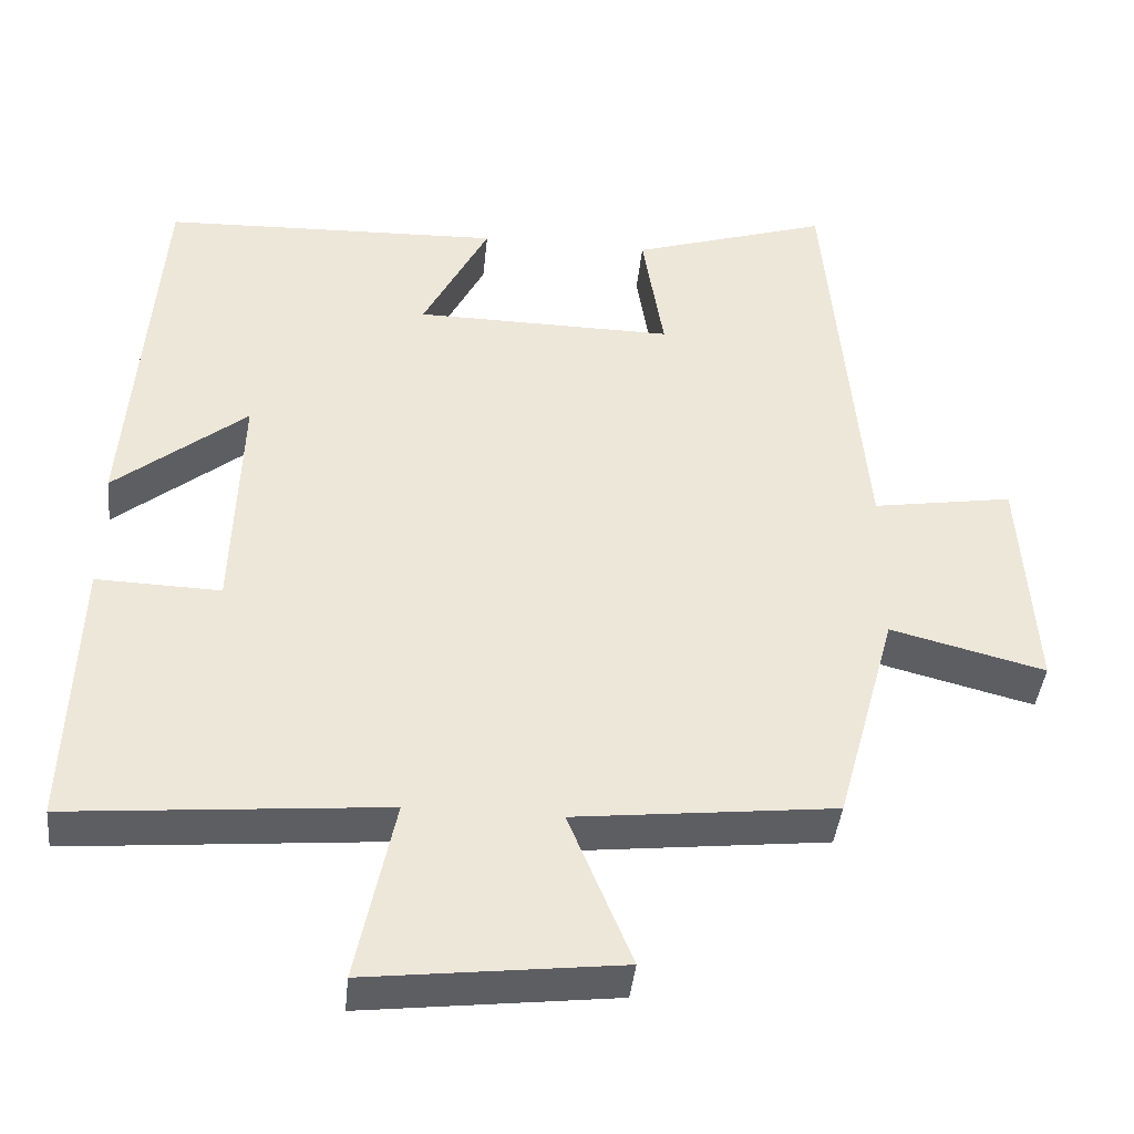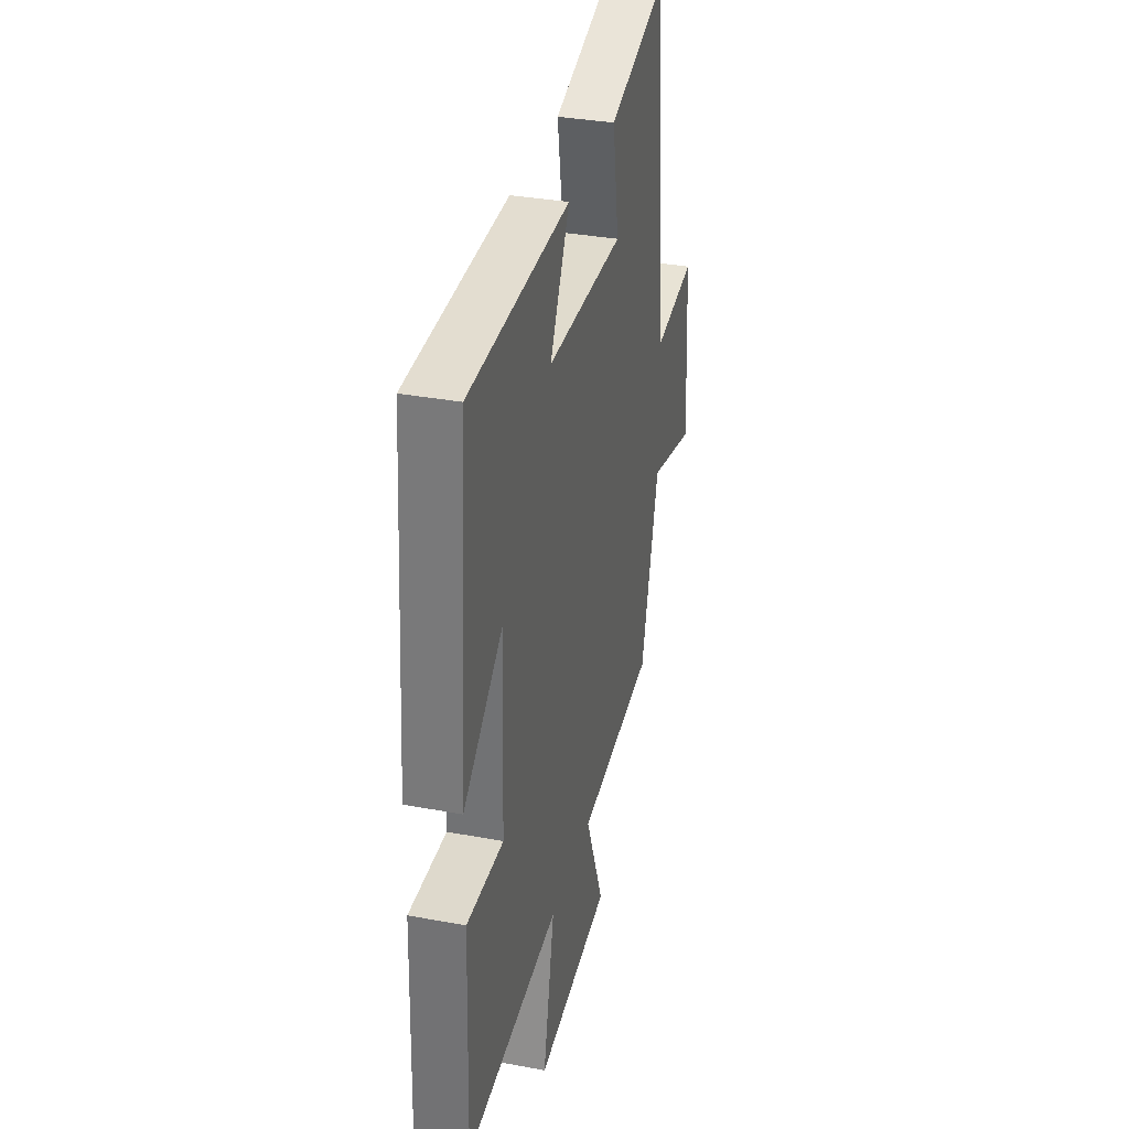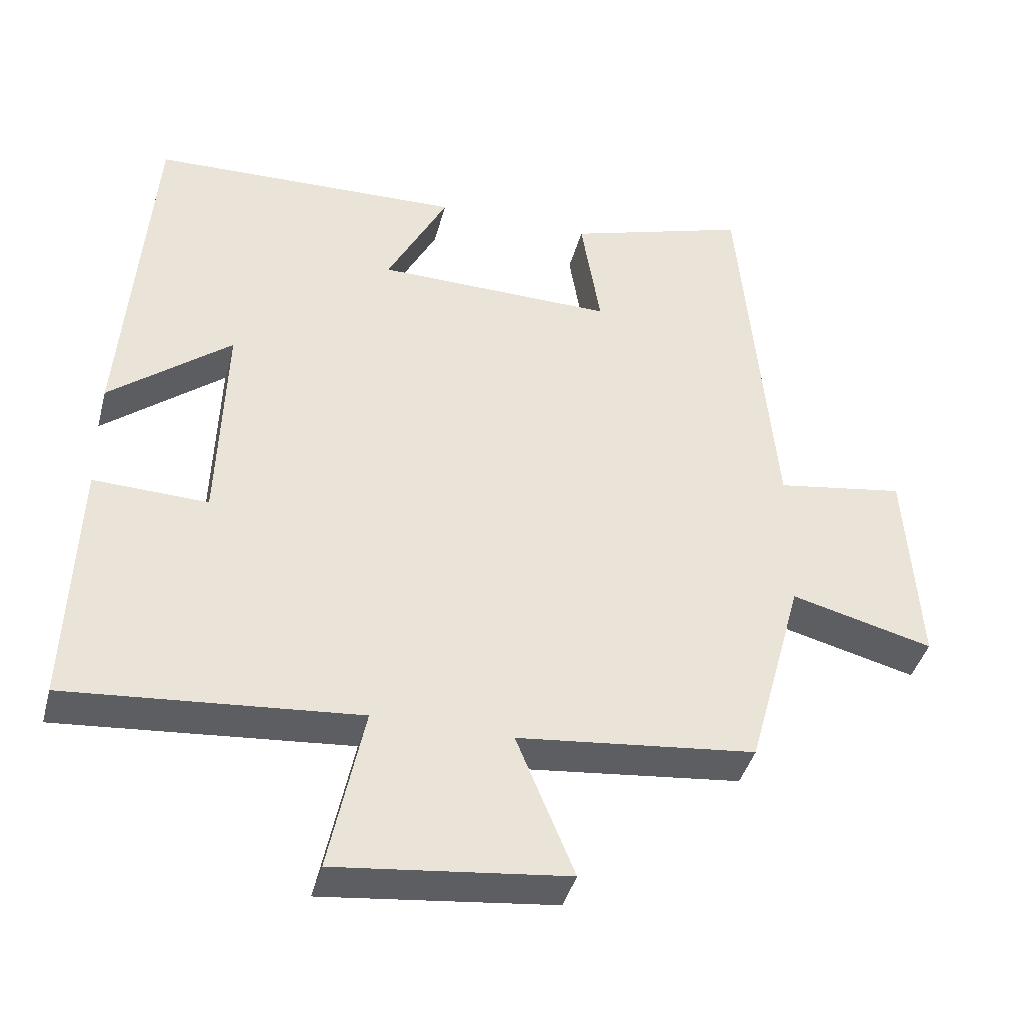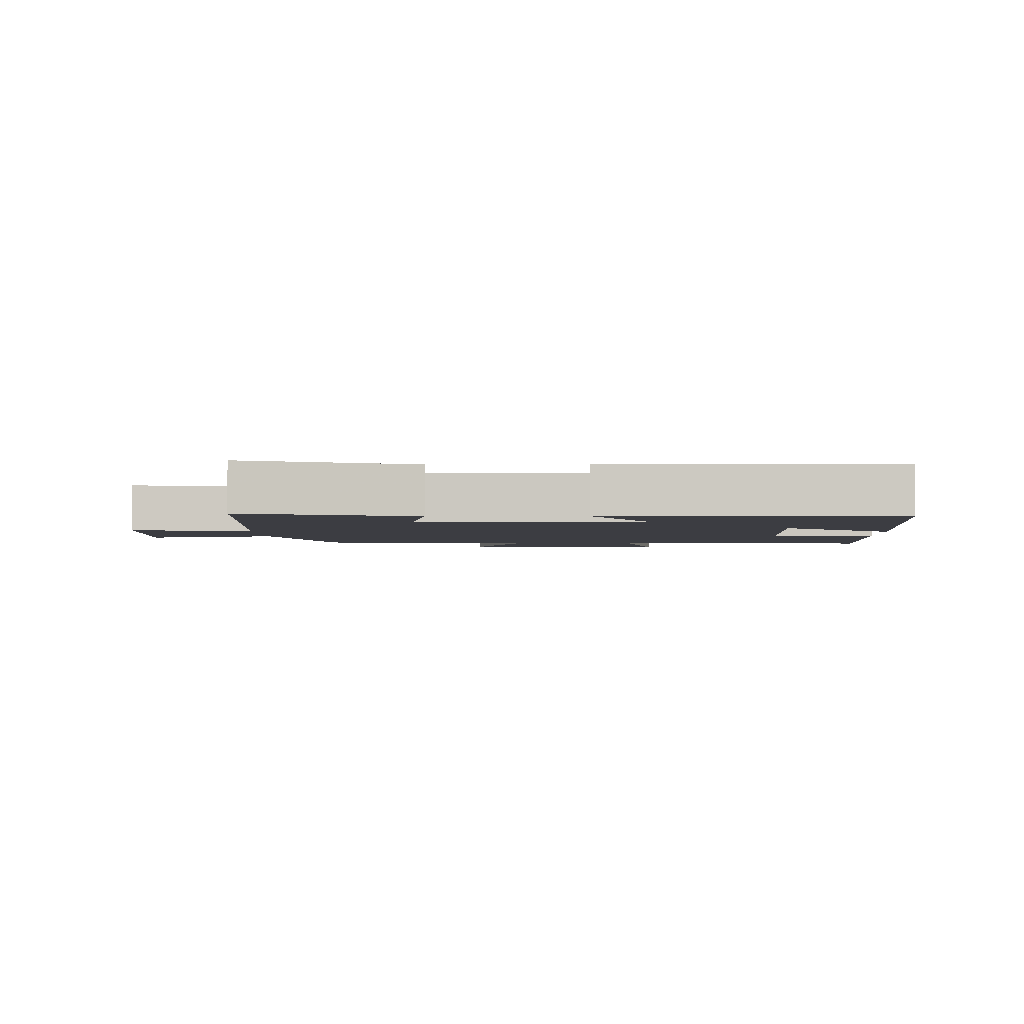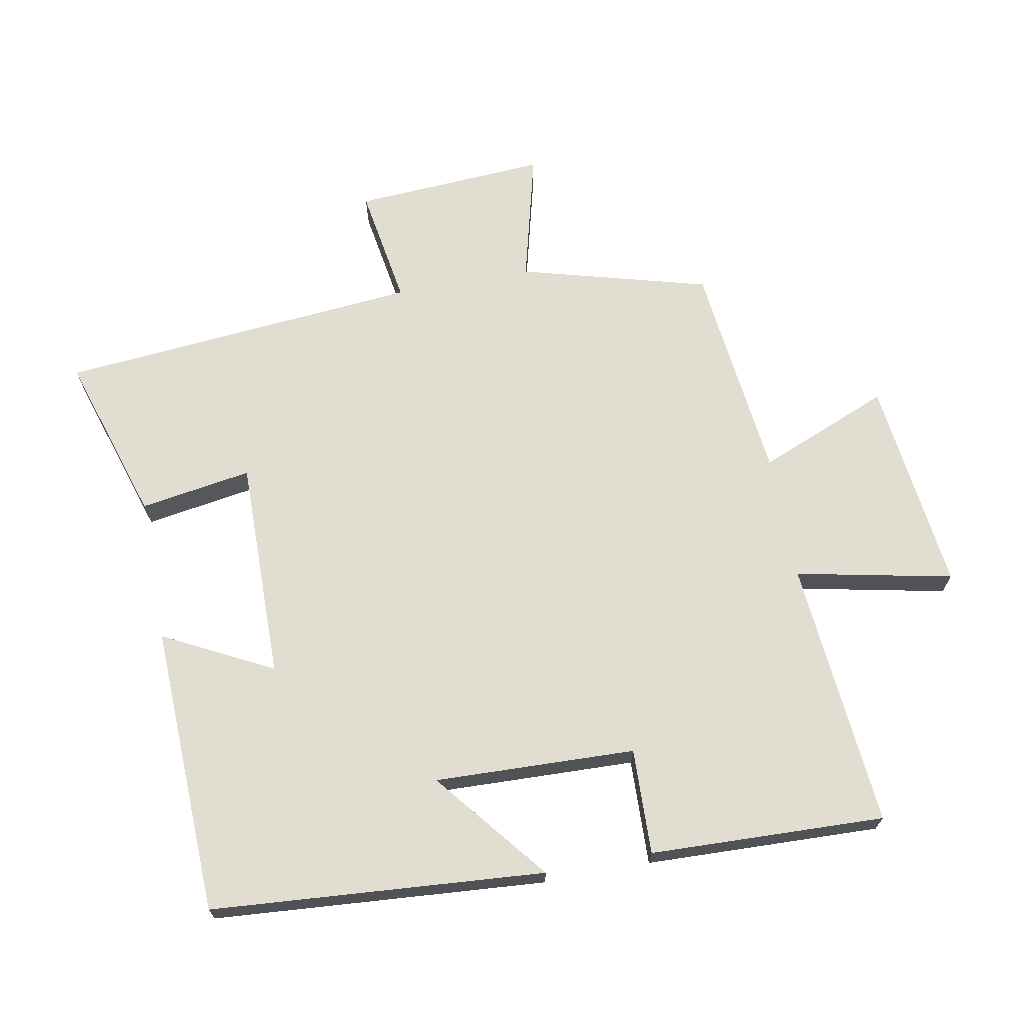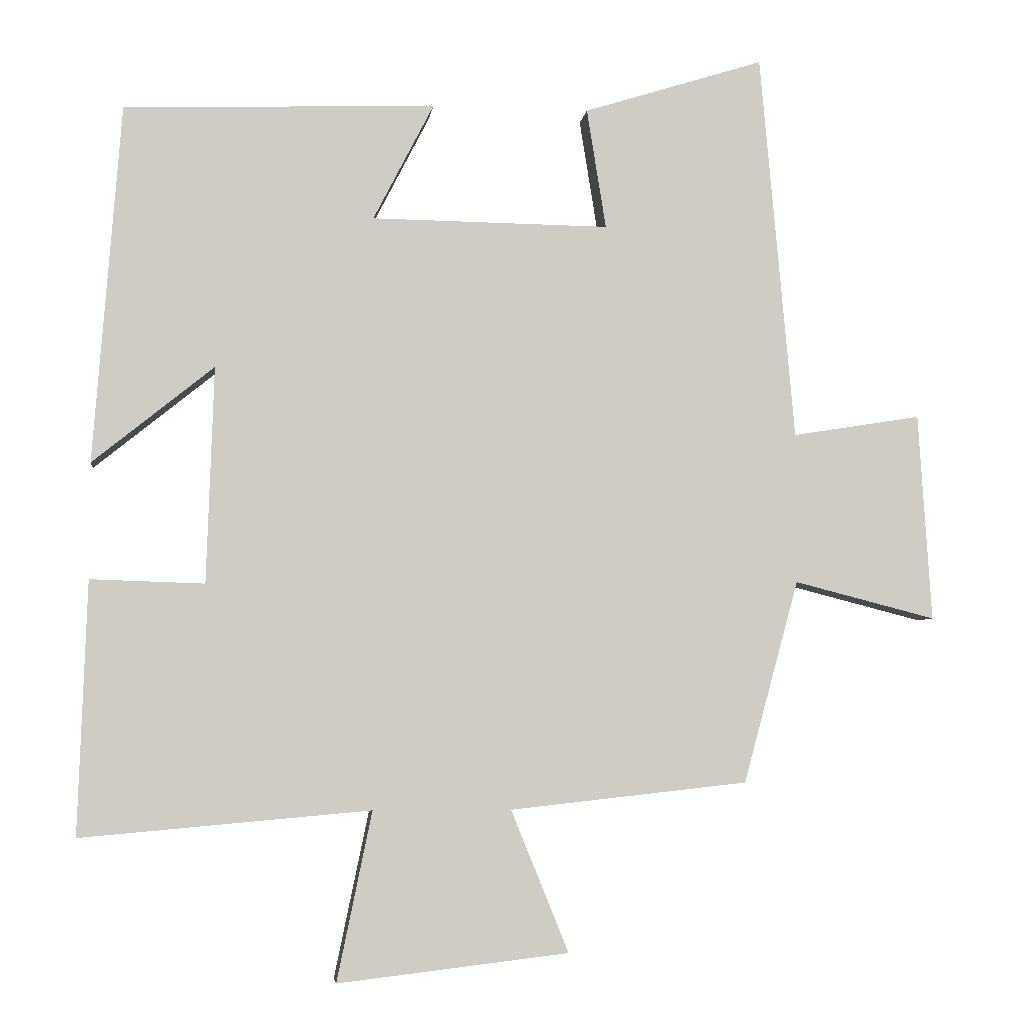
<metadata>
{"format":"obj","ext":"obj","renderer":"f3d","projection":"perspective","resolution":1024,"background":"white","views":[{"elev":-41.1,"azim":174.2,"up":"+Z"},{"elev":33.8,"azim":104.2,"up":"+Z"},{"elev":-41.1,"azim":165.4,"up":"+Z"},{"elev":-2.9,"azim":1.3,"up":"+Y"},{"elev":68.6,"azim":79.4,"up":"+Y"},{"elev":-5.0,"azim":173.1,"up":"+Z"}]}
</metadata>
<code>
v -0.452 0.07 0.58
v -0.198 0.07 0.5
v -0.225 0.07 0.331
v 0.109 0.07 0.335
v 0.024 0.07 0.5
v 0.462 0.07 0.485
v 0.5 0.07 -0.019
v 0.33 0.07 0.118
v 0.34 0.07 -0.186
v 0.5 0.07 -0.181
v 0.512 0.07 -0.536
v 0.106 0.07 -0.5
v 0.155 0.07 -0.737
v -0.169 0.07 -0.699
v -0.088 0.07 -0.5
v -0.422 0.07 -0.463
v -0.5 0.07 -0.178
v -0.699 0.07 -0.229
v -0.681 0.07 0.063
v -0.5 0.07 0.034
v -0.452 0 0.58
v -0.198 0 0.5
v -0.225 0 0.331
v 0.109 0 0.335
v 0.024 0 0.5
v 0.462 0 0.485
v 0.5 0 -0.019
v 0.33 0 0.118
v 0.34 0 -0.186
v 0.5 0 -0.181
v 0.512 0 -0.536
v 0.106 0 -0.5
v 0.155 0 -0.737
v -0.169 0 -0.699
v -0.088 0 -0.5
v -0.422 0 -0.463
v -0.5 0 -0.178
v -0.699 0 -0.229
v -0.681 0 0.063
v -0.5 0 0.034
f 17 18 19 20
f 17 20 1
f 16 17 1
f 15 16 1
f 12 13 14 15
f 12 15 1
f 9 10 11 12
f 8 9 12
f 6 7 8
f 5 6 8
f 4 5 8
f 3 4 8 12
f 1 2 3
f 1 3 12
f 40 39 38 37
f 21 40 37
f 21 37 36
f 21 36 35
f 35 34 33 32
f 21 35 32
f 32 31 30 29
f 32 29 28
f 28 27 26
f 28 26 25
f 28 25 24
f 32 28 24 23
f 23 22 21
f 32 23 21
f 1 21 22 2
f 2 22 23 3
f 3 23 24 4
f 4 24 25 5
f 5 25 26 6
f 6 26 27 7
f 7 27 28 8
f 8 28 29 9
f 9 29 30 10
f 10 30 31 11
f 11 31 32 12
f 12 32 33 13
f 13 33 34 14
f 14 34 35 15
f 15 35 36 16
f 16 36 37 17
f 17 37 38 18
f 18 38 39 19
f 19 39 40 20
f 20 40 21 1

</code>
